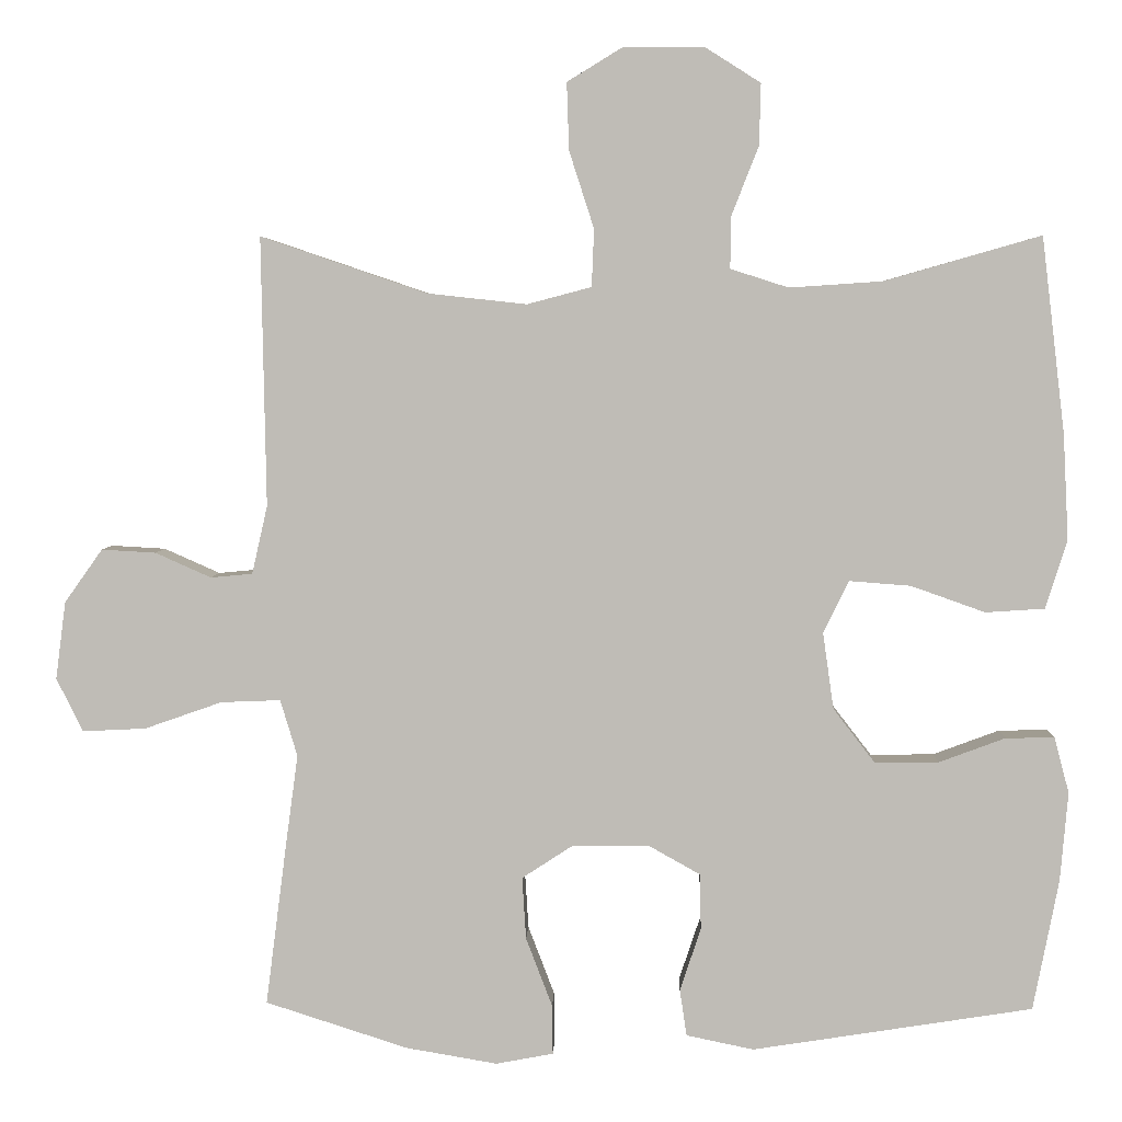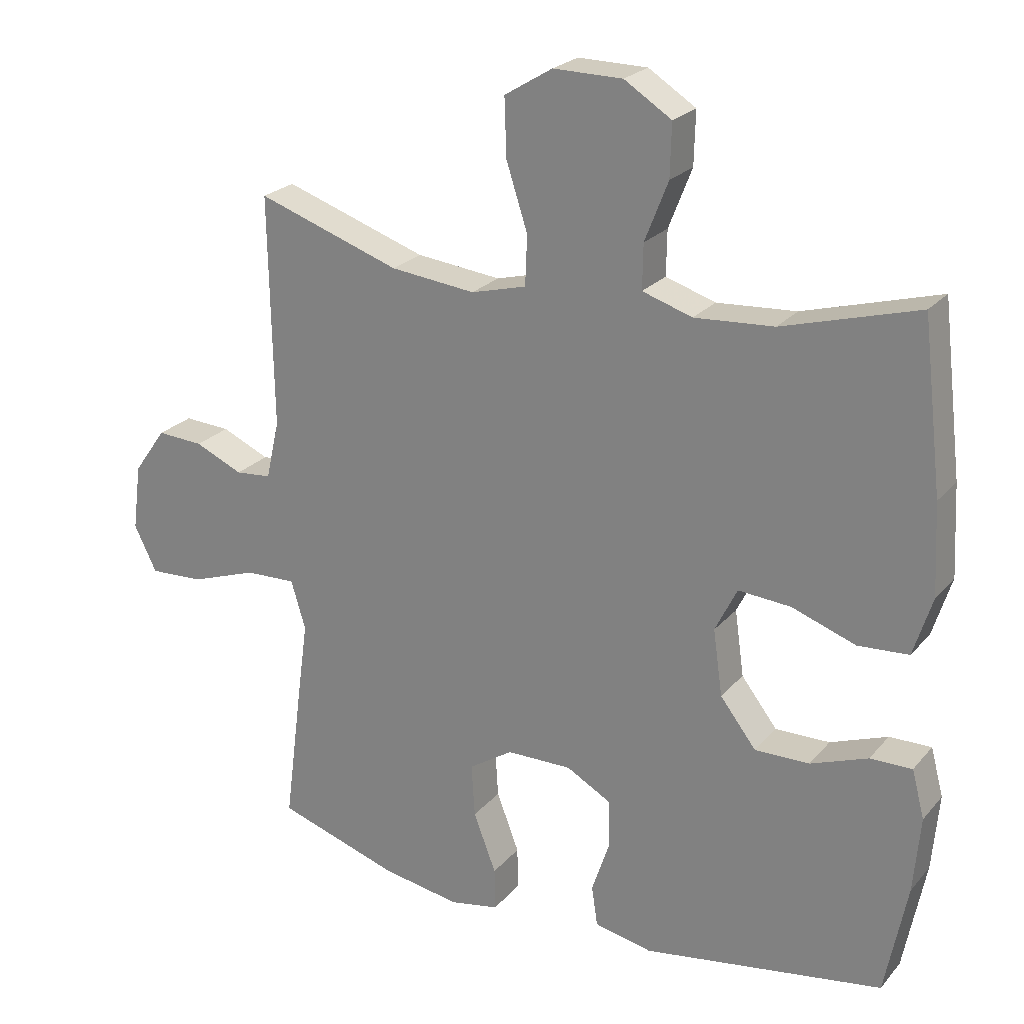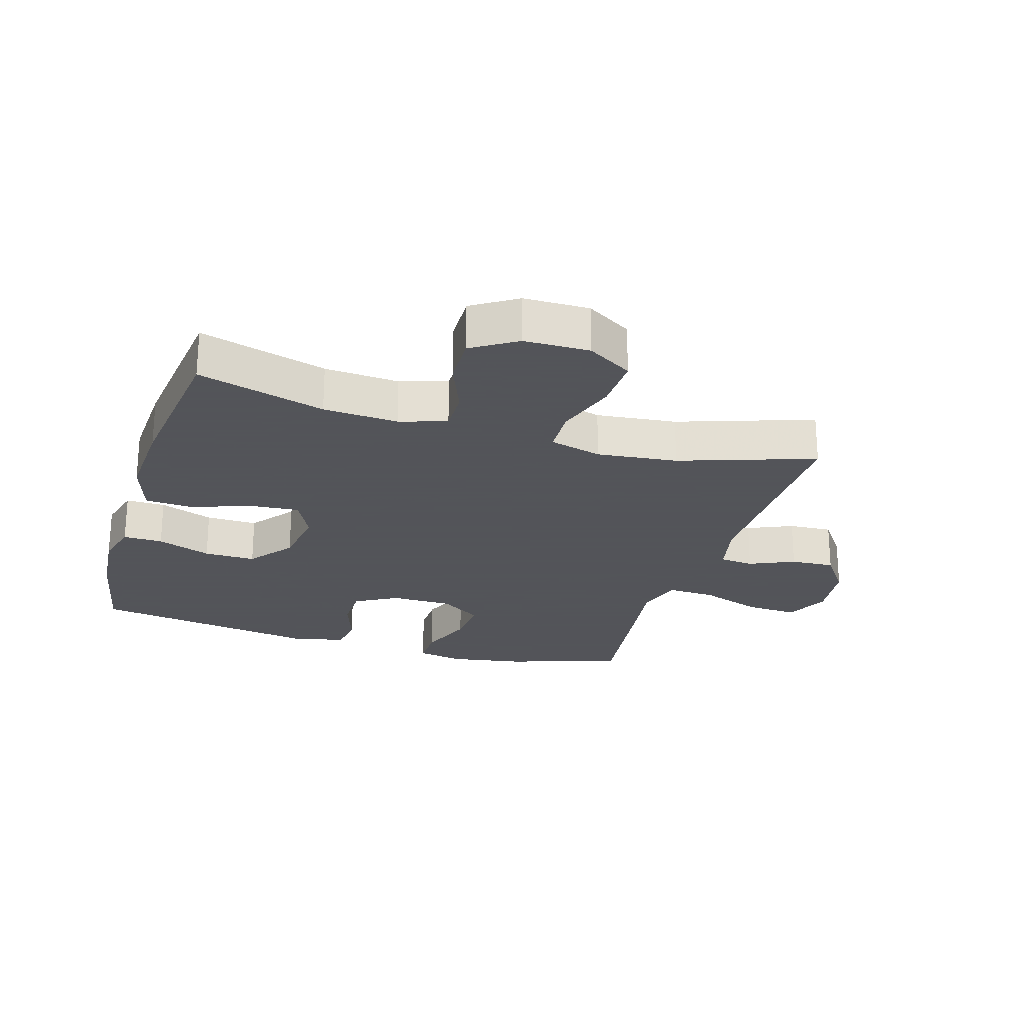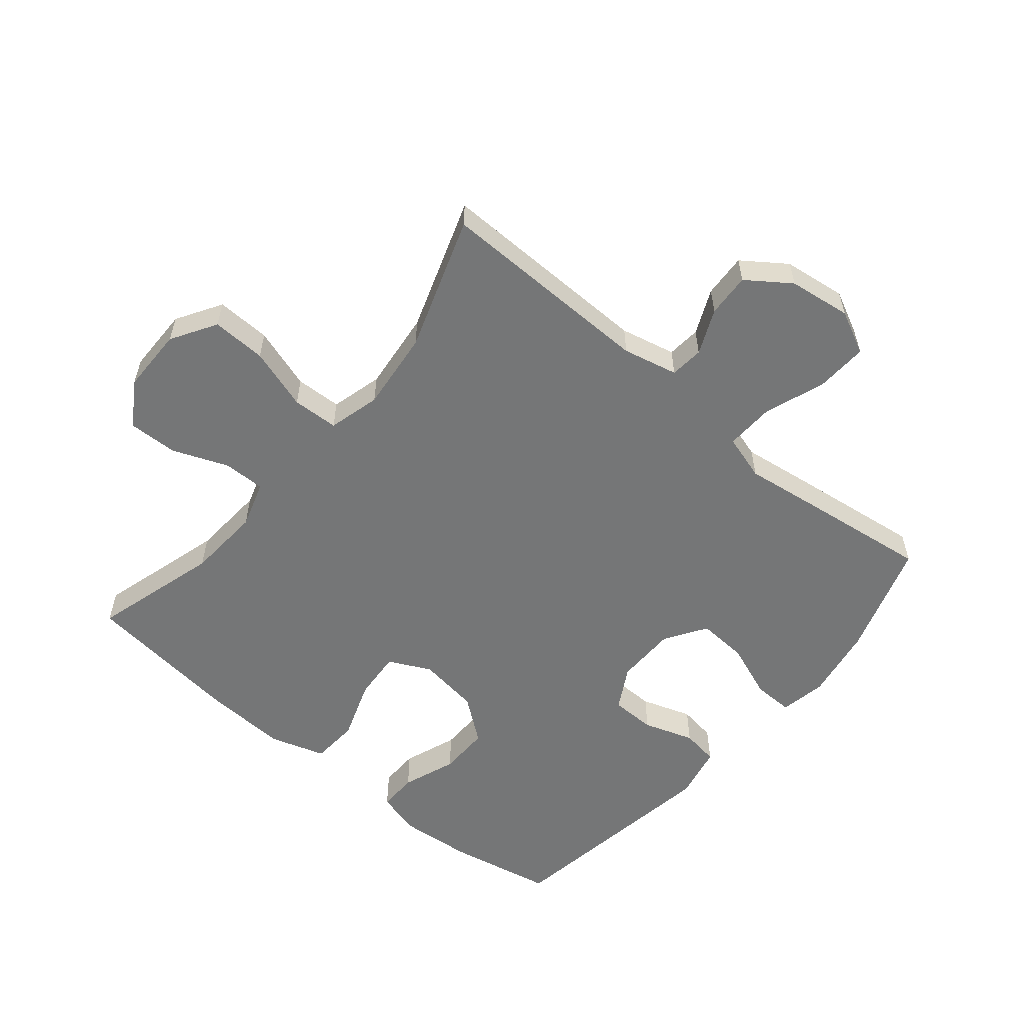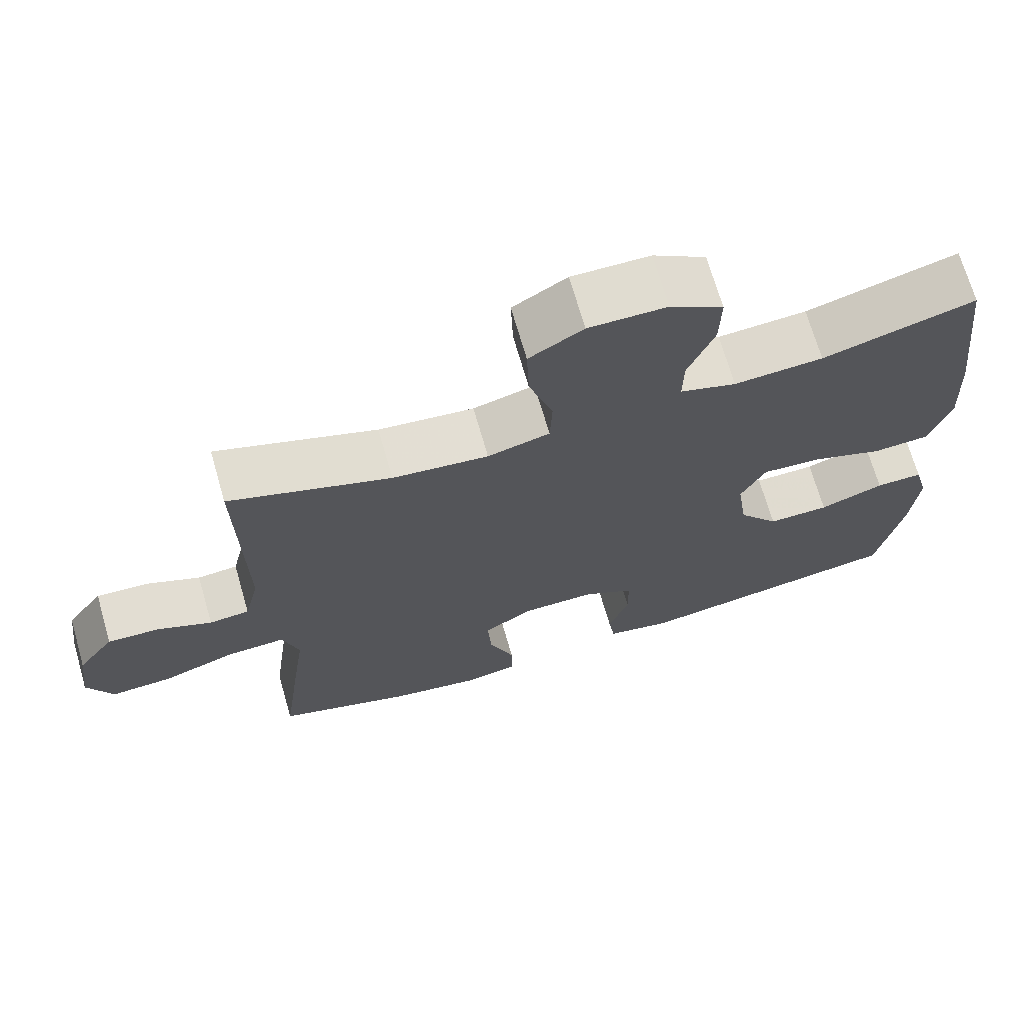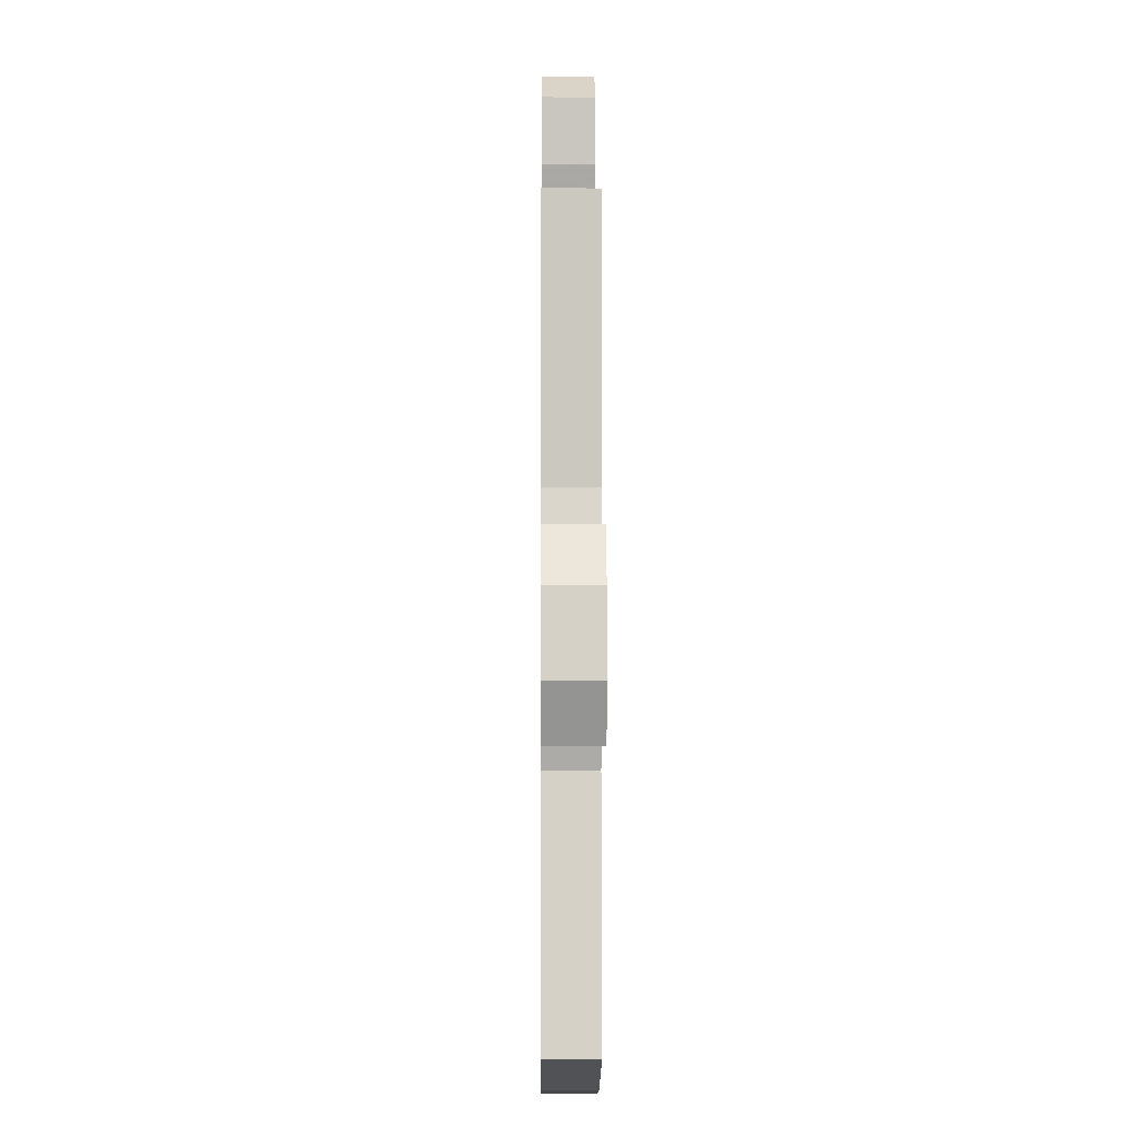
<metadata>
{"format":"obj","ext":"obj","renderer":"f3d","projection":"perspective","resolution":1024,"background":"white","views":[{"elev":4.6,"azim":-178.0,"up":"+Z"},{"elev":23.5,"azim":-150.2,"up":"+Z"},{"elev":-23.9,"azim":-16.9,"up":"+Y"},{"elev":-56.7,"azim":50.2,"up":"+Y"},{"elev":69.8,"azim":163.9,"up":"+Z"},{"elev":-3.1,"azim":89.5,"up":"+Z"}]}
</metadata>
<code>
v 0.5 0.07 0.5
v 0.494 0.07 0.153
v 0.514 0.07 0.065
v 0.568 0.07 0.06
v 0.64 0.07 0.092
v 0.71 0.07 0.096
v 0.759 0.07 0.027
v 0.772 0.07 -0.073
v 0.738 0.07 -0.142
v 0.656 0.07 -0.138
v 0.556 0.07 -0.103
v 0.479 0.07 -0.1
v 0.457 0.07 -0.173
v 0.473 0.07 -0.291
v 0.5 0.07 -0.5
v 0.316 0.07 -0.559
v 0.198 0.07 -0.579
v 0.124 0.07 -0.565
v 0.125 0.07 -0.501
v 0.159 0.07 -0.412
v 0.164 0.07 -0.332
v 0.098 0.07 -0.289
v 0 0.07 -0.288
v -0.068 0.07 -0.326
v -0.069 0.07 -0.398
v -0.042 0.07 -0.479
v -0.051 0.07 -0.539
v -0.138 0.07 -0.557
v -0.5 0.07 -0.5
v -0.533 0.07 -0.331
v -0.543 0.07 -0.216
v -0.524 0.07 -0.144
v -0.461 0.07 -0.145
v -0.375 0.07 -0.177
v -0.293 0.07 -0.178
v -0.239 0.07 -0.108
v -0.225 0.07 -0.009
v -0.258 0.07 0.058
v -0.337 0.07 0.052
v -0.433 0.07 0.018
v -0.509 0.07 0.023
v -0.537 0.07 0.112
v -0.53 0.07 0.248
v -0.5 0.07 0.5
v -0.297 0.07 0.442
v -0.178 0.07 0.434
v -0.103 0.07 0.458
v -0.104 0.07 0.525
v -0.139 0.07 0.614
v -0.141 0.07 0.693
v -0.07 0.07 0.738
v 0.034 0.07 0.739
v 0.106 0.07 0.695
v 0.103 0.07 0.608
v 0.071 0.07 0.509
v 0.074 0.07 0.435
v 0.157 0.07 0.413
v 0.285 0.07 0.427
v 0.5 0 0.5
v 0.494 0 0.153
v 0.514 0 0.065
v 0.568 0 0.06
v 0.64 0 0.092
v 0.71 0 0.096
v 0.759 0 0.027
v 0.772 0 -0.073
v 0.738 0 -0.142
v 0.656 0 -0.138
v 0.556 0 -0.103
v 0.479 0 -0.1
v 0.457 0 -0.173
v 0.473 0 -0.291
v 0.5 0 -0.5
v 0.316 0 -0.559
v 0.198 0 -0.579
v 0.124 0 -0.565
v 0.125 0 -0.501
v 0.159 0 -0.412
v 0.164 0 -0.332
v 0.098 0 -0.289
v 0 0 -0.288
v -0.068 0 -0.326
v -0.069 0 -0.398
v -0.042 0 -0.479
v -0.051 0 -0.539
v -0.138 0 -0.557
v -0.5 0 -0.5
v -0.533 0 -0.331
v -0.543 0 -0.216
v -0.524 0 -0.144
v -0.461 0 -0.145
v -0.375 0 -0.177
v -0.293 0 -0.178
v -0.239 0 -0.108
v -0.225 0 -0.009
v -0.258 0 0.058
v -0.337 0 0.052
v -0.433 0 0.018
v -0.509 0 0.023
v -0.537 0 0.112
v -0.53 0 0.248
v -0.5 0 0.5
v -0.297 0 0.442
v -0.178 0 0.434
v -0.103 0 0.458
v -0.104 0 0.525
v -0.139 0 0.614
v -0.141 0 0.693
v -0.07 0 0.738
v 0.034 0 0.739
v 0.106 0 0.695
v 0.103 0 0.608
v 0.071 0 0.509
v 0.074 0 0.435
v 0.157 0 0.413
v 0.285 0 0.427
f 53 54 55
f 52 53 55
f 51 52 55
f 50 51 55
f 49 50 55
f 48 49 55
f 47 48 55 56
f 46 47 56 57
f 43 44 45
f 42 43 45
f 41 42 45
f 40 41 45
f 39 40 45
f 38 39 45 46
f 37 38 46 57
f 32 33 34
f 31 32 34
f 30 31 34
f 29 30 34
f 28 29 34
f 27 28 34
f 26 27 34
f 25 26 34
f 24 25 34 35
f 23 24 35 36
f 18 19 20
f 17 18 20
f 16 17 20
f 15 16 20
f 14 15 20
f 13 14 20
f 12 13 20 21
f 9 10 11
f 8 9 11
f 7 8 11
f 6 7 11
f 5 6 11
f 4 5 11
f 3 4 11 12
f 12 21 22
f 3 12 22
f 2 3 22
f 37 57 58
f 36 37 58
f 23 36 58
f 22 23 58
f 2 22 58
f 1 2 58
f 113 112 111
f 113 111 110
f 113 110 109
f 113 109 108
f 113 108 107
f 113 107 106
f 114 113 106 105
f 115 114 105 104
f 103 102 101
f 103 101 100
f 103 100 99
f 103 99 98
f 103 98 97
f 104 103 97 96
f 115 104 96 95
f 92 91 90
f 92 90 89
f 92 89 88
f 92 88 87
f 92 87 86
f 92 86 85
f 92 85 84
f 92 84 83
f 93 92 83 82
f 94 93 82 81
f 78 77 76
f 78 76 75
f 78 75 74
f 78 74 73
f 78 73 72
f 78 72 71
f 79 78 71 70
f 69 68 67
f 69 67 66
f 69 66 65
f 69 65 64
f 69 64 63
f 69 63 62
f 70 69 62 61
f 80 79 70
f 80 70 61
f 80 61 60
f 116 115 95
f 116 95 94
f 116 94 81
f 116 81 80
f 116 80 60
f 116 60 59
f 1 59 60 2
f 2 60 61 3
f 3 61 62 4
f 4 62 63 5
f 5 63 64 6
f 6 64 65 7
f 7 65 66 8
f 8 66 67 9
f 9 67 68 10
f 10 68 69 11
f 11 69 70 12
f 12 70 71 13
f 13 71 72 14
f 14 72 73 15
f 15 73 74 16
f 16 74 75 17
f 17 75 76 18
f 18 76 77 19
f 19 77 78 20
f 20 78 79 21
f 21 79 80 22
f 22 80 81 23
f 23 81 82 24
f 24 82 83 25
f 25 83 84 26
f 26 84 85 27
f 27 85 86 28
f 28 86 87 29
f 29 87 88 30
f 30 88 89 31
f 31 89 90 32
f 32 90 91 33
f 33 91 92 34
f 34 92 93 35
f 35 93 94 36
f 36 94 95 37
f 37 95 96 38
f 38 96 97 39
f 39 97 98 40
f 40 98 99 41
f 41 99 100 42
f 42 100 101 43
f 43 101 102 44
f 44 102 103 45
f 45 103 104 46
f 46 104 105 47
f 47 105 106 48
f 48 106 107 49
f 49 107 108 50
f 50 108 109 51
f 51 109 110 52
f 52 110 111 53
f 53 111 112 54
f 54 112 113 55
f 55 113 114 56
f 56 114 115 57
f 57 115 116 58
f 58 116 59 1

</code>
